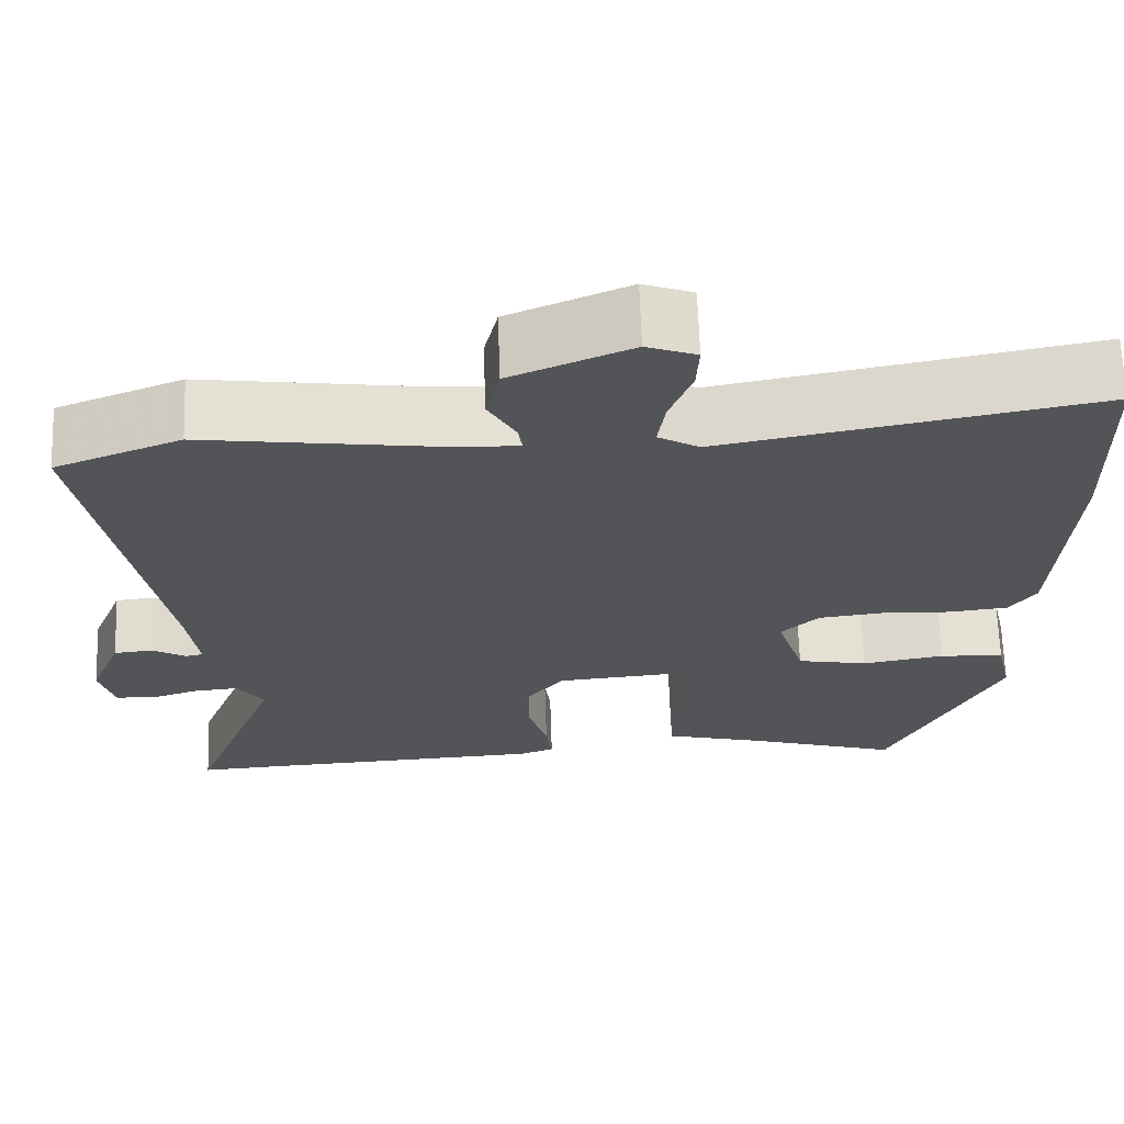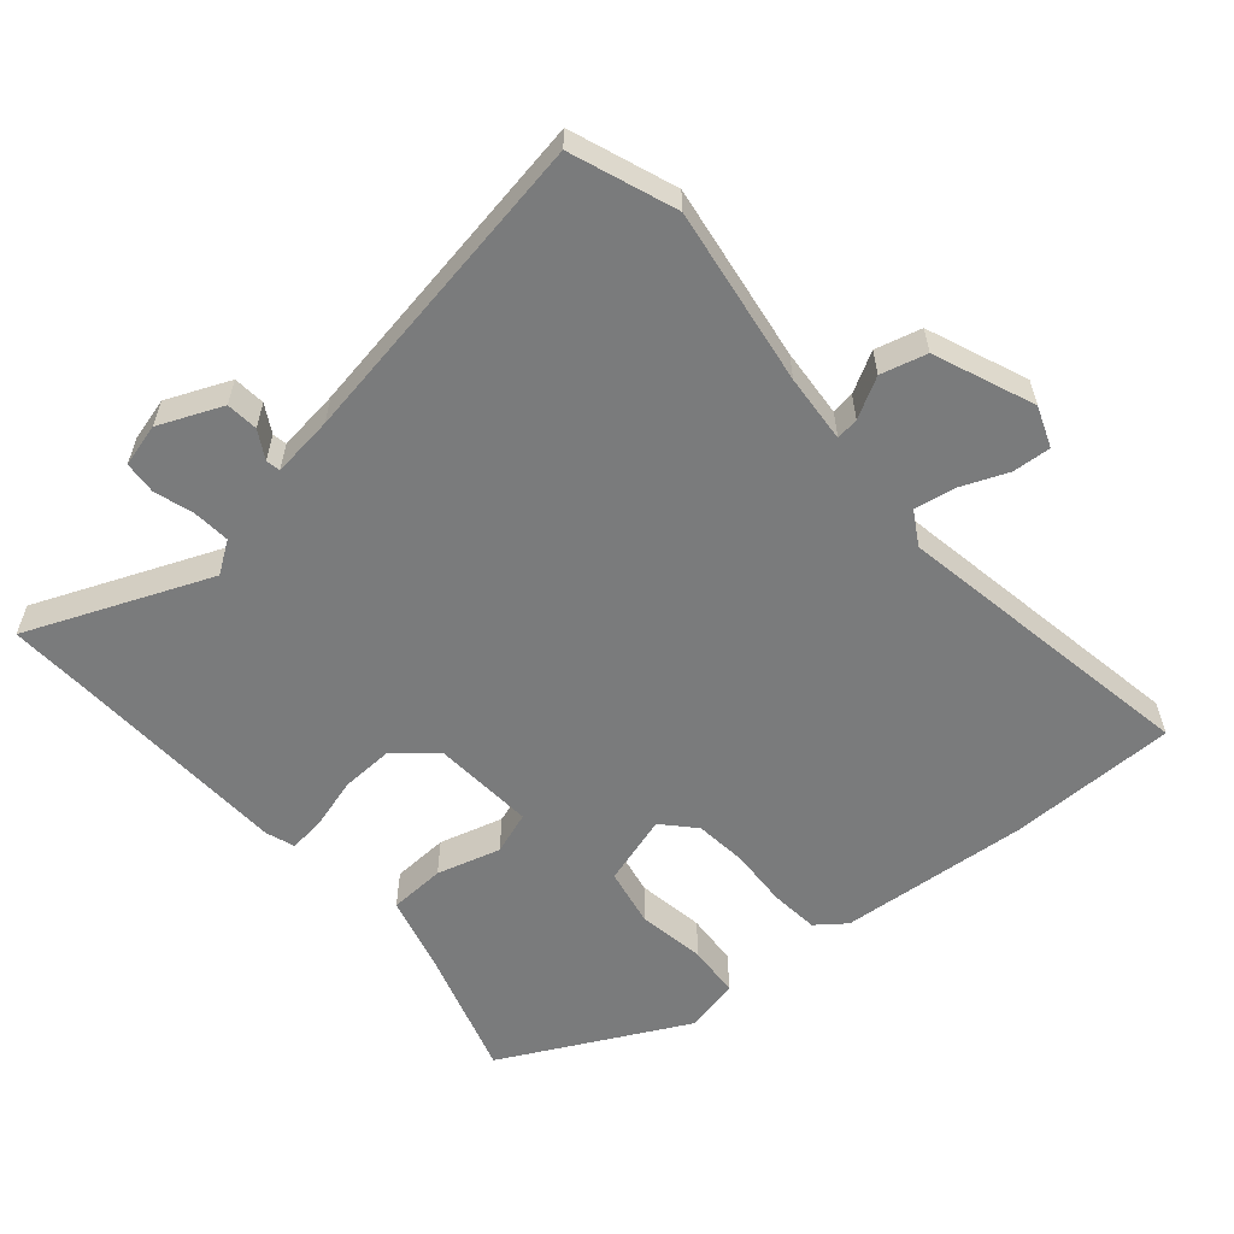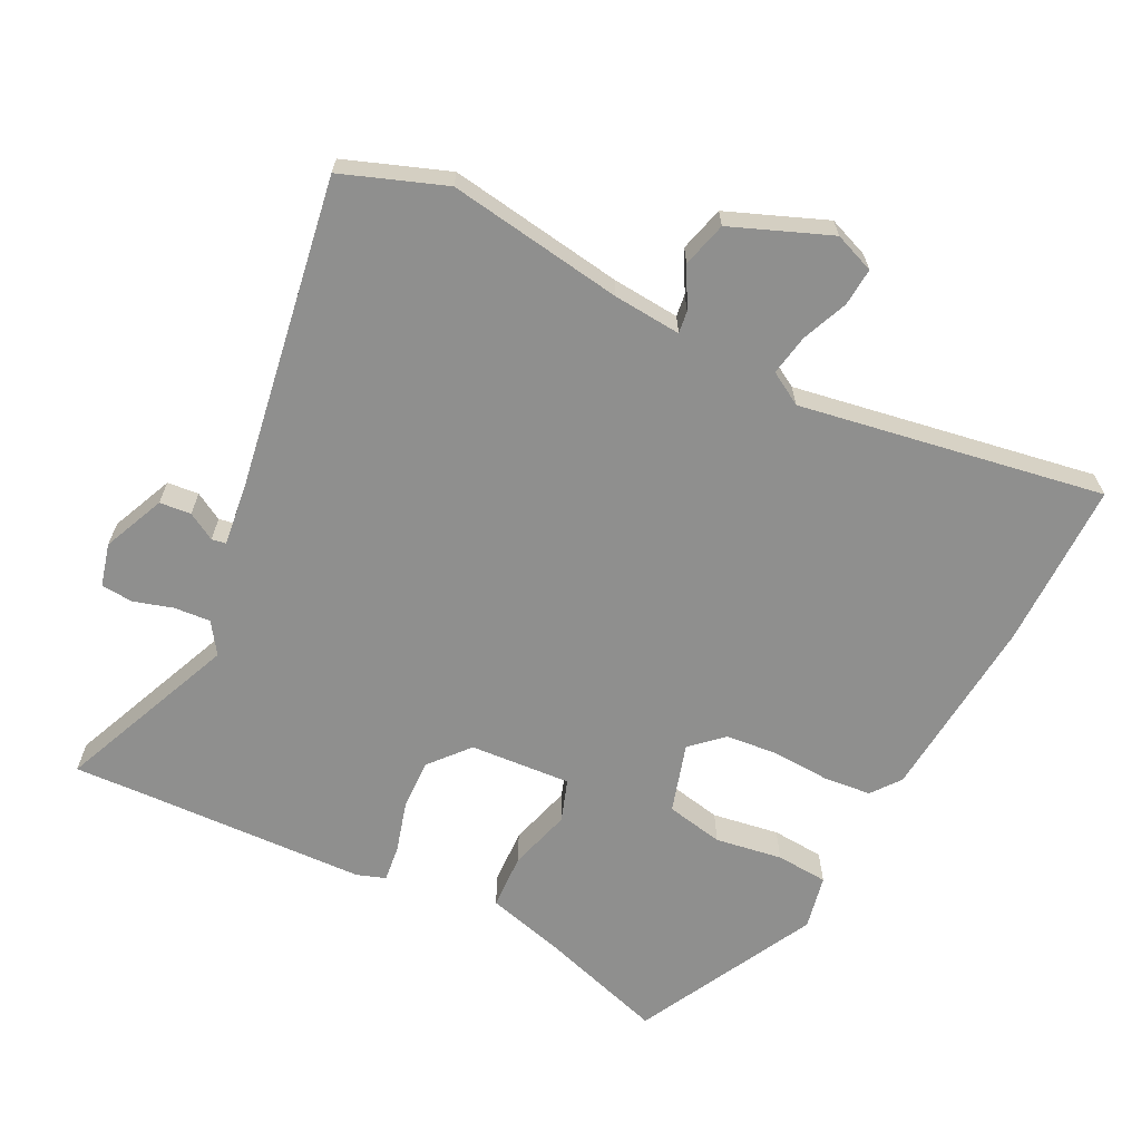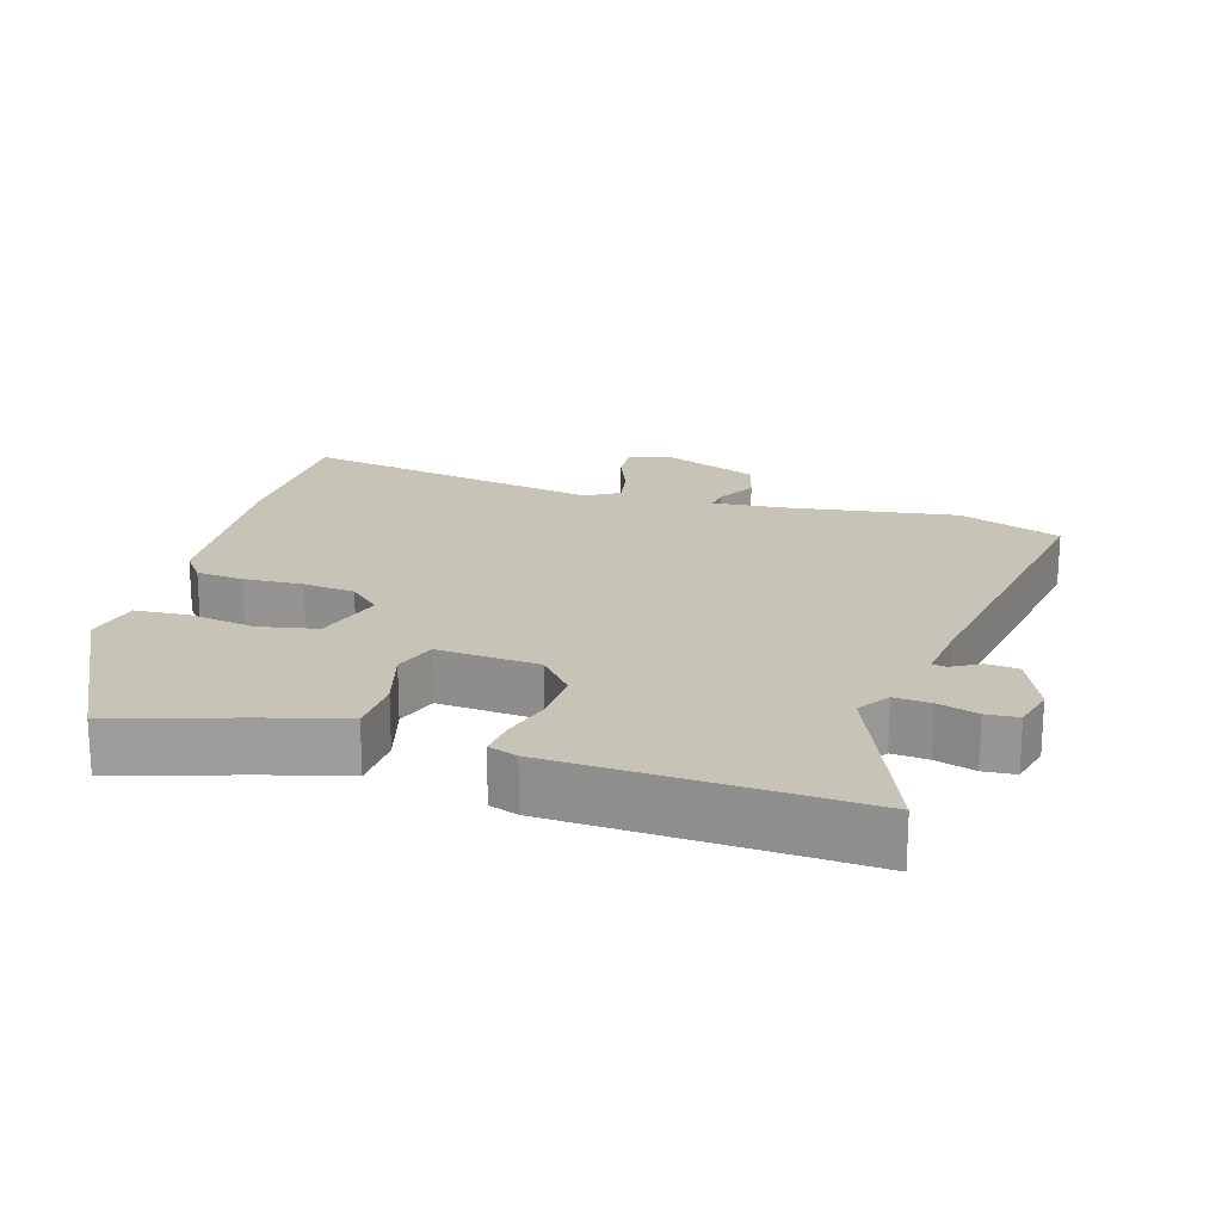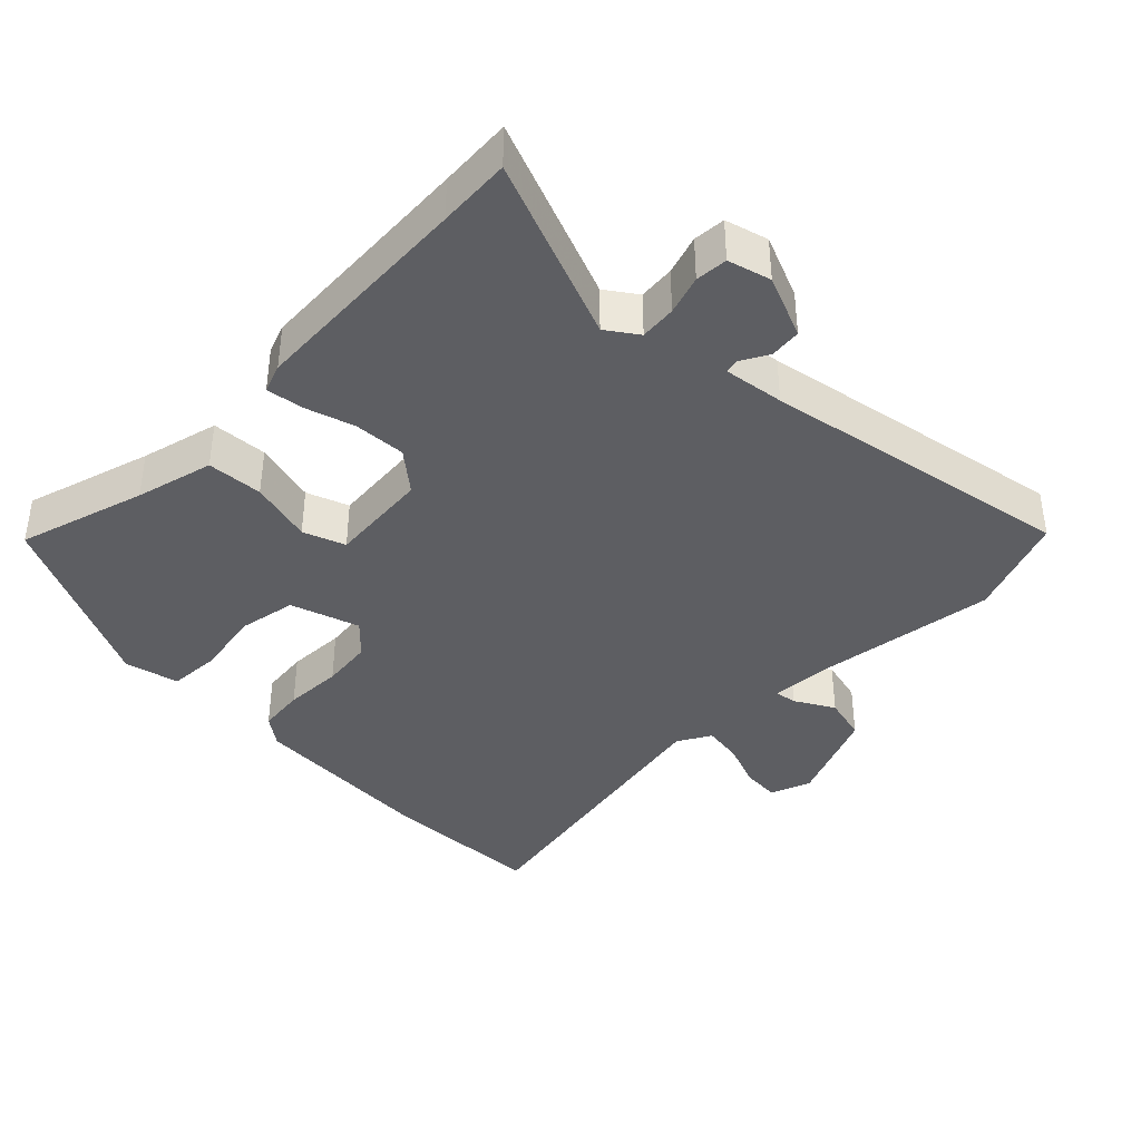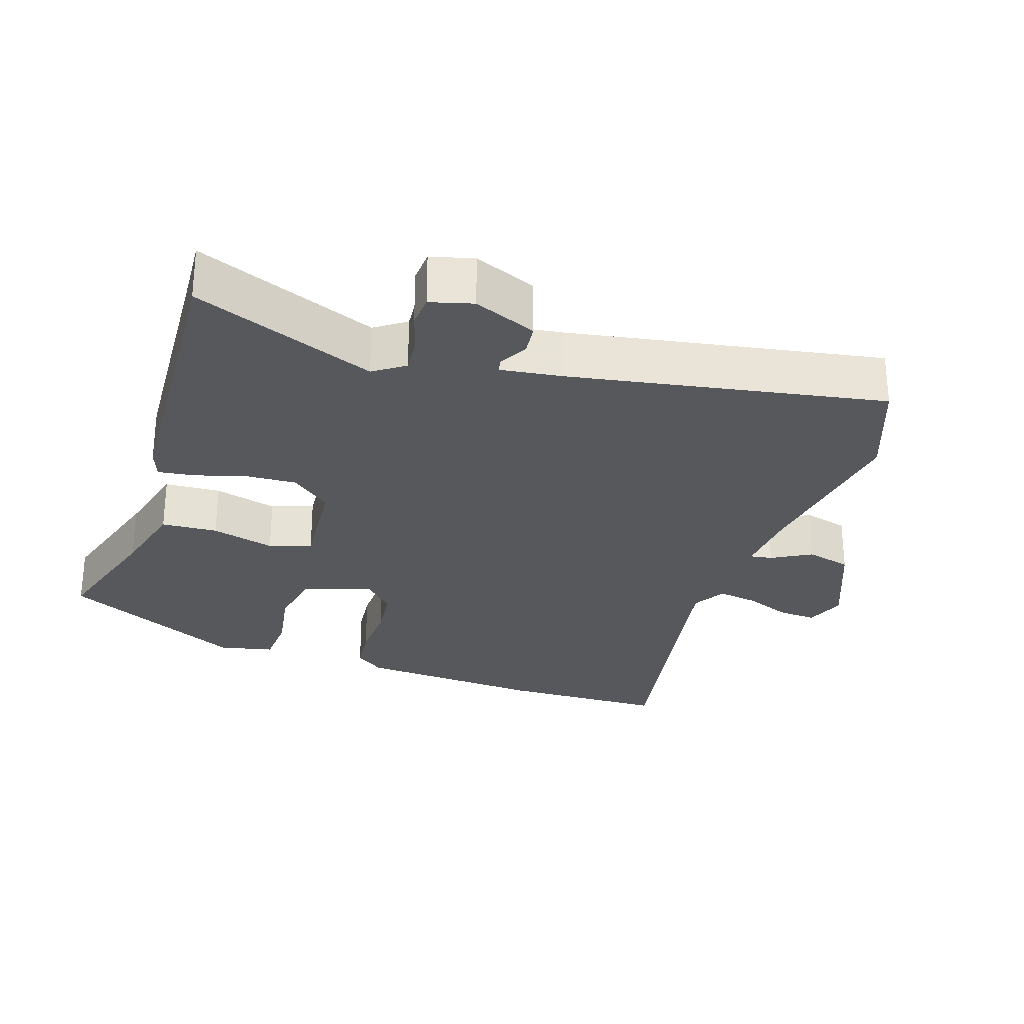
<metadata>
{"format":"obj","ext":"obj","renderer":"f3d","projection":"perspective","resolution":1024,"background":"white","views":[{"elev":66.3,"azim":-1.9,"up":"+Z"},{"elev":-58.3,"azim":-50.3,"up":"+Y"},{"elev":-65.1,"azim":-27.8,"up":"+Y"},{"elev":19.8,"azim":-164.2,"up":"+Y"},{"elev":-39.2,"azim":-134.9,"up":"+Y"},{"elev":-27.9,"azim":-108.7,"up":"+Y"}]}
</metadata>
<code>
v 0.362 0.07 -0.508
v 0.179 0.07 -0.454
v 0.067 0.07 -0.426
v 0.062 0.07 -0.346
v 0.086 0.07 -0.255
v 0.064 0.07 -0.195
v -0.081 0.07 -0.208
v -0.128 0.07 -0.265
v -0.124 0.07 -0.339
v -0.102 0.07 -0.411
v -0.095 0.07 -0.463
v -0.136 0.07 -0.478
v -0.462 0.07 -0.497
v -0.566 0.07 -0.504
v -0.463 0.07 -0.243
v -0.494 0.07 -0.199
v -0.546 0.07 -0.204
v -0.602 0.07 -0.222
v -0.648 0.07 -0.219
v -0.665 0.07 -0.158
v -0.628 0.07 -0.068
v -0.583 0.07 -0.063
v -0.543 0.07 -0.085
v -0.523 0.07 -0.081
v -0.535 0.07 0.006
v -0.617 0.07 0.454
v -0.471 0.07 0.511
v -0.219 0.07 0.478
v -0.122 0.07 0.472
v -0.127 0.07 0.504
v -0.159 0.07 0.56
v -0.143 0.07 0.625
v -0.003 0.07 0.684
v 0.055 0.07 0.663
v 0.052 0.07 0.609
v 0.026 0.07 0.542
v 0.017 0.07 0.484
v 0.065 0.07 0.457
v 0.499 0.07 0.54
v 0.505 0.07 0.302
v 0.488 0.07 0.032
v 0.457 0.07 -0.01
v 0.389 0.07 -0.018
v 0.305 0.07 -0.015
v 0.231 0.07 -0.024
v 0.187 0.07 -0.066
v 0.219 0.07 -0.165
v 0.302 0.07 -0.18
v 0.398 0.07 -0.163
v 0.473 0.07 -0.167
v 0.491 0.07 -0.245
v 0.362 0 -0.508
v 0.179 0 -0.454
v 0.067 0 -0.426
v 0.062 0 -0.346
v 0.086 0 -0.255
v 0.064 0 -0.195
v -0.081 0 -0.208
v -0.128 0 -0.265
v -0.124 0 -0.339
v -0.102 0 -0.411
v -0.095 0 -0.463
v -0.136 0 -0.478
v -0.462 0 -0.497
v -0.566 0 -0.504
v -0.463 0 -0.243
v -0.494 0 -0.199
v -0.546 0 -0.204
v -0.602 0 -0.222
v -0.648 0 -0.219
v -0.665 0 -0.158
v -0.628 0 -0.068
v -0.583 0 -0.063
v -0.543 0 -0.085
v -0.523 0 -0.081
v -0.535 0 0.006
v -0.617 0 0.454
v -0.471 0 0.511
v -0.219 0 0.478
v -0.122 0 0.472
v -0.127 0 0.504
v -0.159 0 0.56
v -0.143 0 0.625
v -0.003 0 0.684
v 0.055 0 0.663
v 0.052 0 0.609
v 0.026 0 0.542
v 0.017 0 0.484
v 0.065 0 0.457
v 0.499 0 0.54
v 0.505 0 0.302
v 0.488 0 0.032
v 0.457 0 -0.01
v 0.389 0 -0.018
v 0.305 0 -0.015
v 0.231 0 -0.024
v 0.187 0 -0.066
v 0.219 0 -0.165
v 0.302 0 -0.18
v 0.398 0 -0.163
v 0.473 0 -0.167
v 0.491 0 -0.245
f 48 49 50 51
f 47 48 51 1
f 41 42 43 44
f 41 44 45
f 38 39 40 41
f 37 38 41 45
f 33 34 35 36
f 33 36 37
f 30 31 32 33
f 29 30 33 37
f 25 26 27 28
f 24 25 28 29
f 20 21 22 23
f 20 23 24
f 17 18 19 20
f 16 17 20 24
f 15 16 24 29
f 13 14 15 29
f 9 10 11 12
f 8 9 12 13
f 7 8 13 29
f 2 3 4 5
f 47 1 2 5
f 46 47 5 6
f 37 45 46
f 29 37 46
f 6 7 29 46
f 102 101 100 99
f 52 102 99 98
f 95 94 93 92
f 96 95 92
f 92 91 90 89
f 96 92 89 88
f 87 86 85 84
f 88 87 84
f 84 83 82 81
f 88 84 81 80
f 79 78 77 76
f 80 79 76 75
f 74 73 72 71
f 75 74 71
f 71 70 69 68
f 75 71 68 67
f 80 75 67 66
f 80 66 65 64
f 63 62 61 60
f 64 63 60 59
f 80 64 59 58
f 56 55 54 53
f 56 53 52 98
f 57 56 98 97
f 97 96 88
f 97 88 80
f 97 80 58 57
f 1 52 53 2
f 2 53 54 3
f 3 54 55 4
f 4 55 56 5
f 5 56 57 6
f 6 57 58 7
f 7 58 59 8
f 8 59 60 9
f 9 60 61 10
f 10 61 62 11
f 11 62 63 12
f 12 63 64 13
f 13 64 65 14
f 14 65 66 15
f 15 66 67 16
f 16 67 68 17
f 17 68 69 18
f 18 69 70 19
f 19 70 71 20
f 20 71 72 21
f 21 72 73 22
f 22 73 74 23
f 23 74 75 24
f 24 75 76 25
f 25 76 77 26
f 26 77 78 27
f 27 78 79 28
f 28 79 80 29
f 29 80 81 30
f 30 81 82 31
f 31 82 83 32
f 32 83 84 33
f 33 84 85 34
f 34 85 86 35
f 35 86 87 36
f 36 87 88 37
f 37 88 89 38
f 38 89 90 39
f 39 90 91 40
f 40 91 92 41
f 41 92 93 42
f 42 93 94 43
f 43 94 95 44
f 44 95 96 45
f 45 96 97 46
f 46 97 98 47
f 47 98 99 48
f 48 99 100 49
f 49 100 101 50
f 50 101 102 51
f 51 102 52 1

</code>
